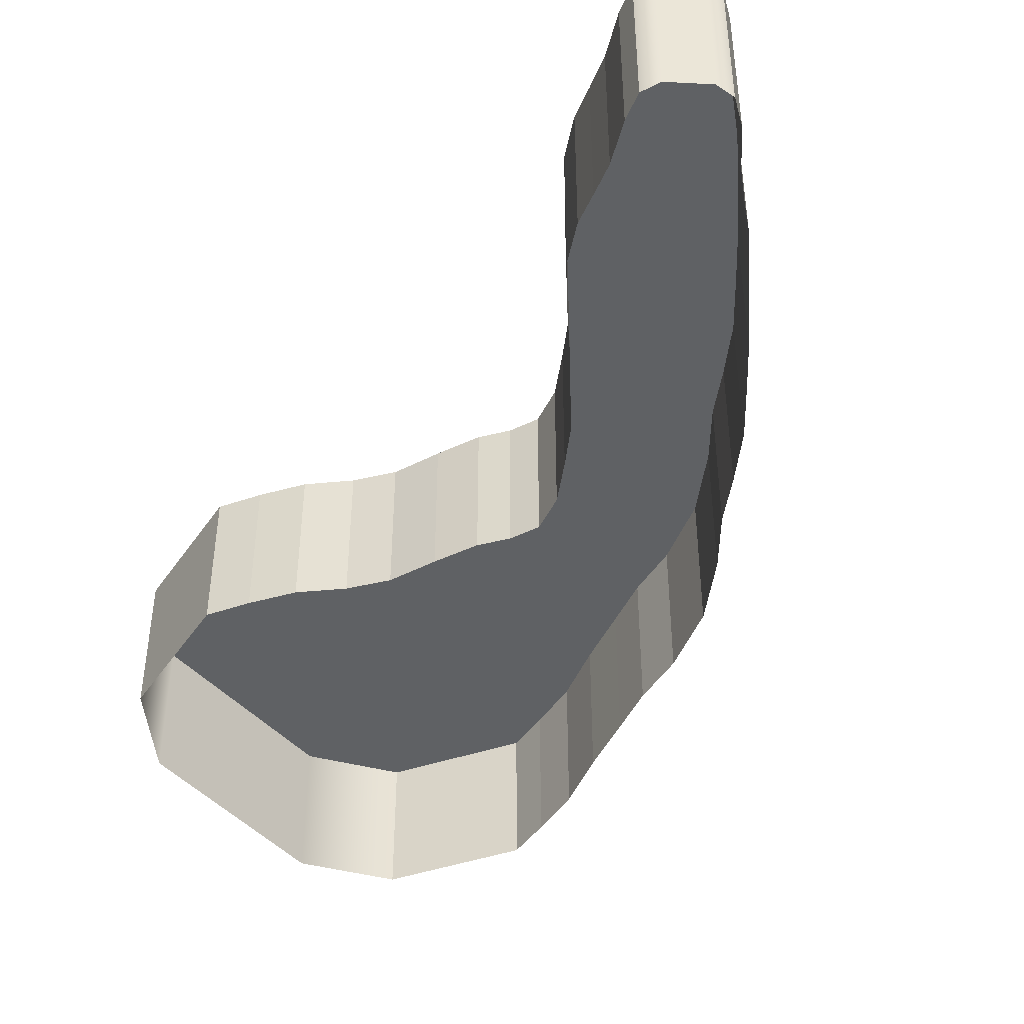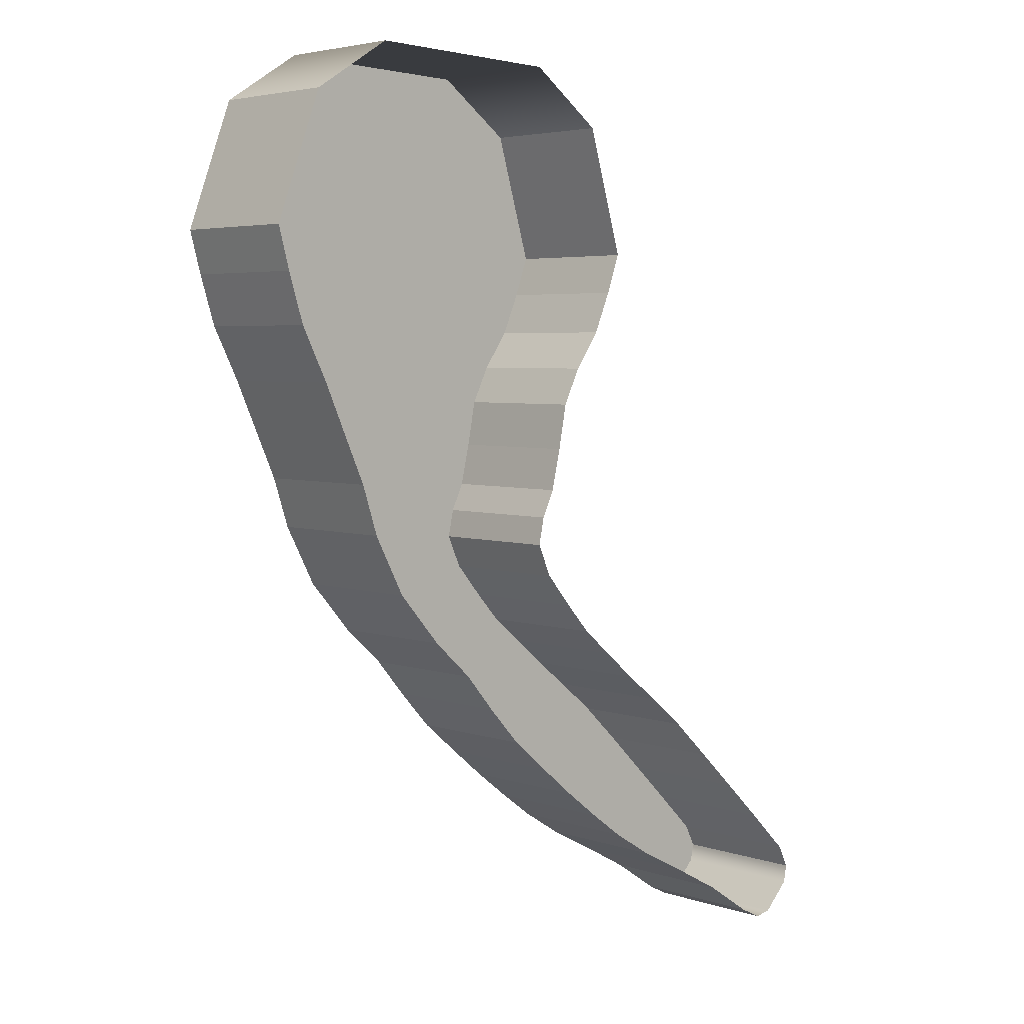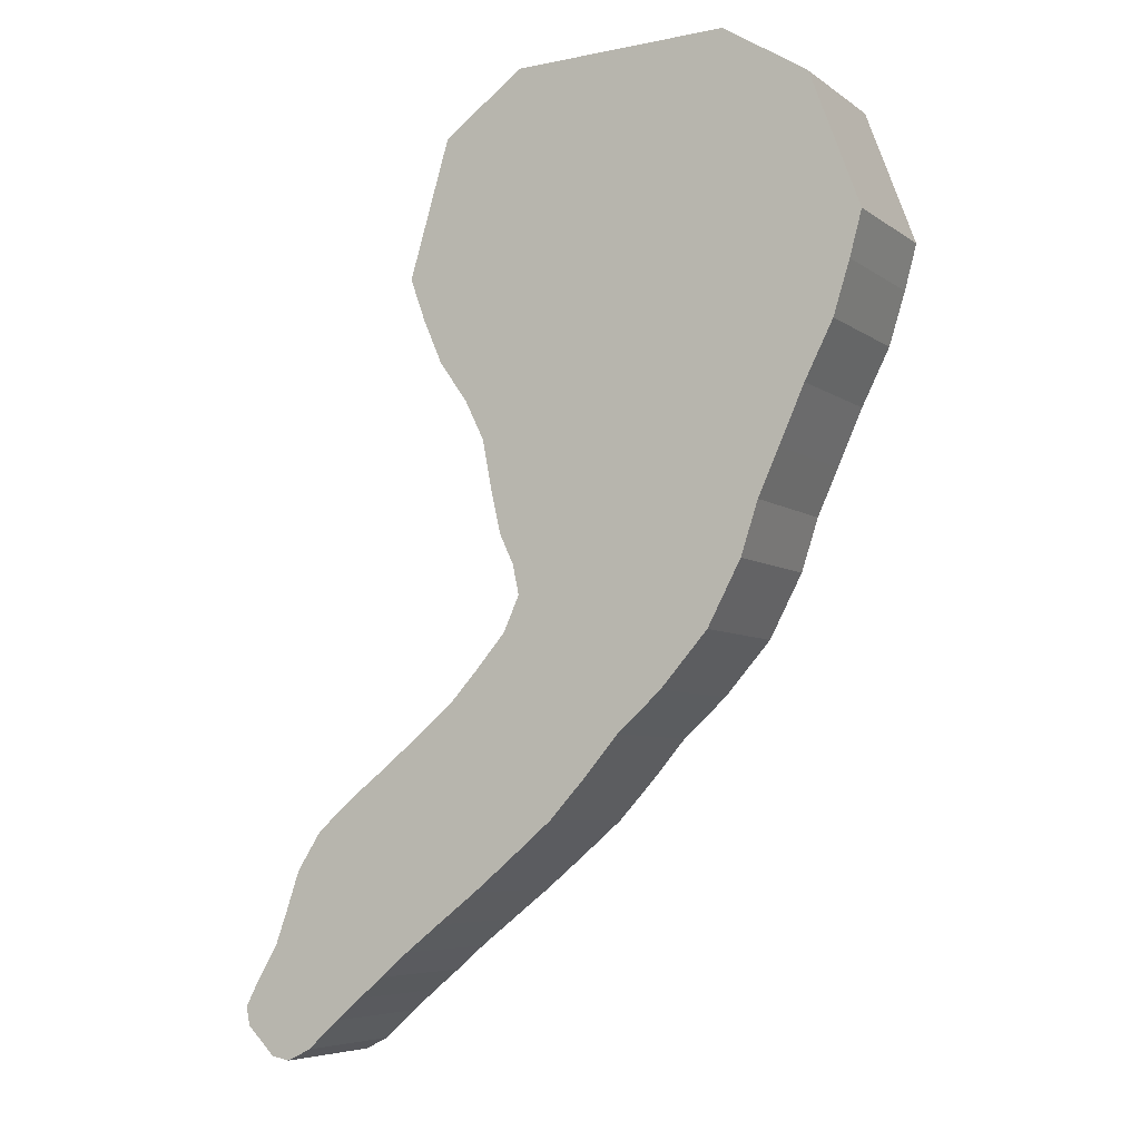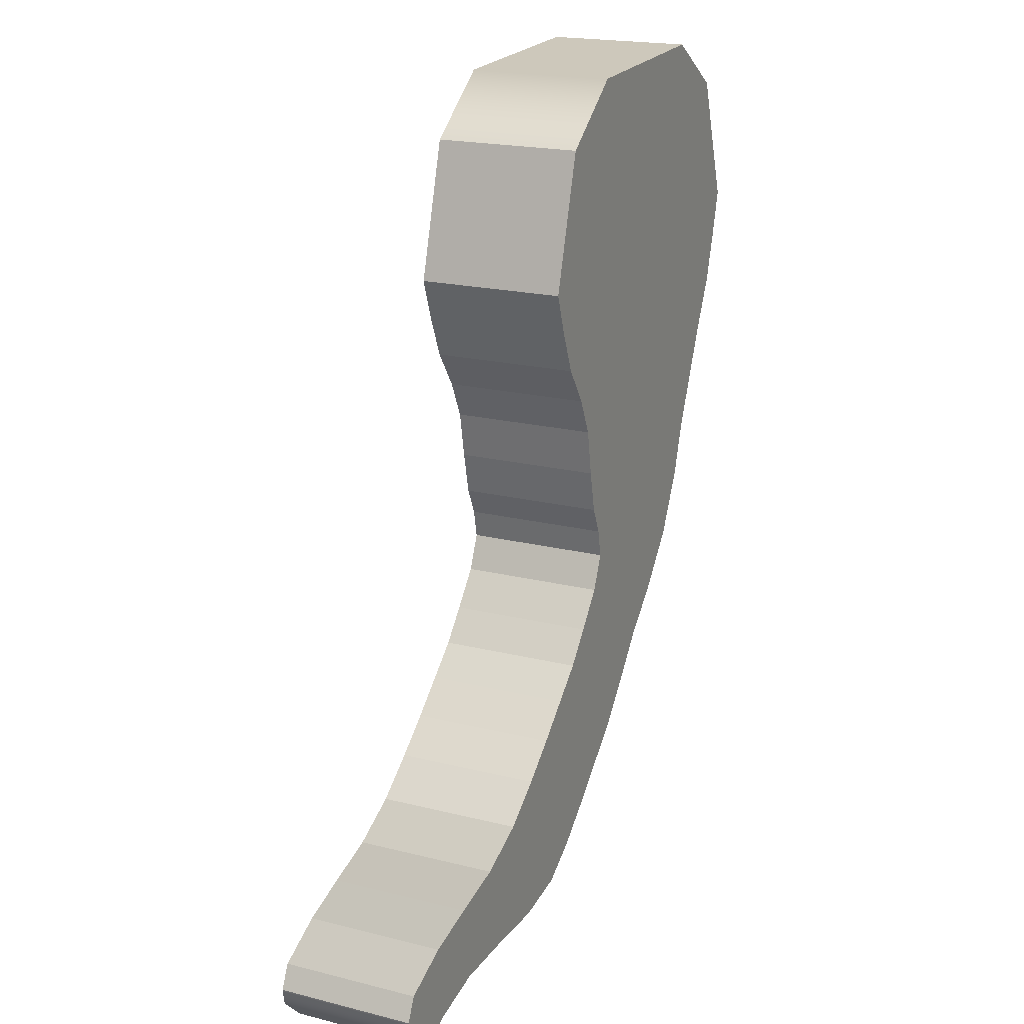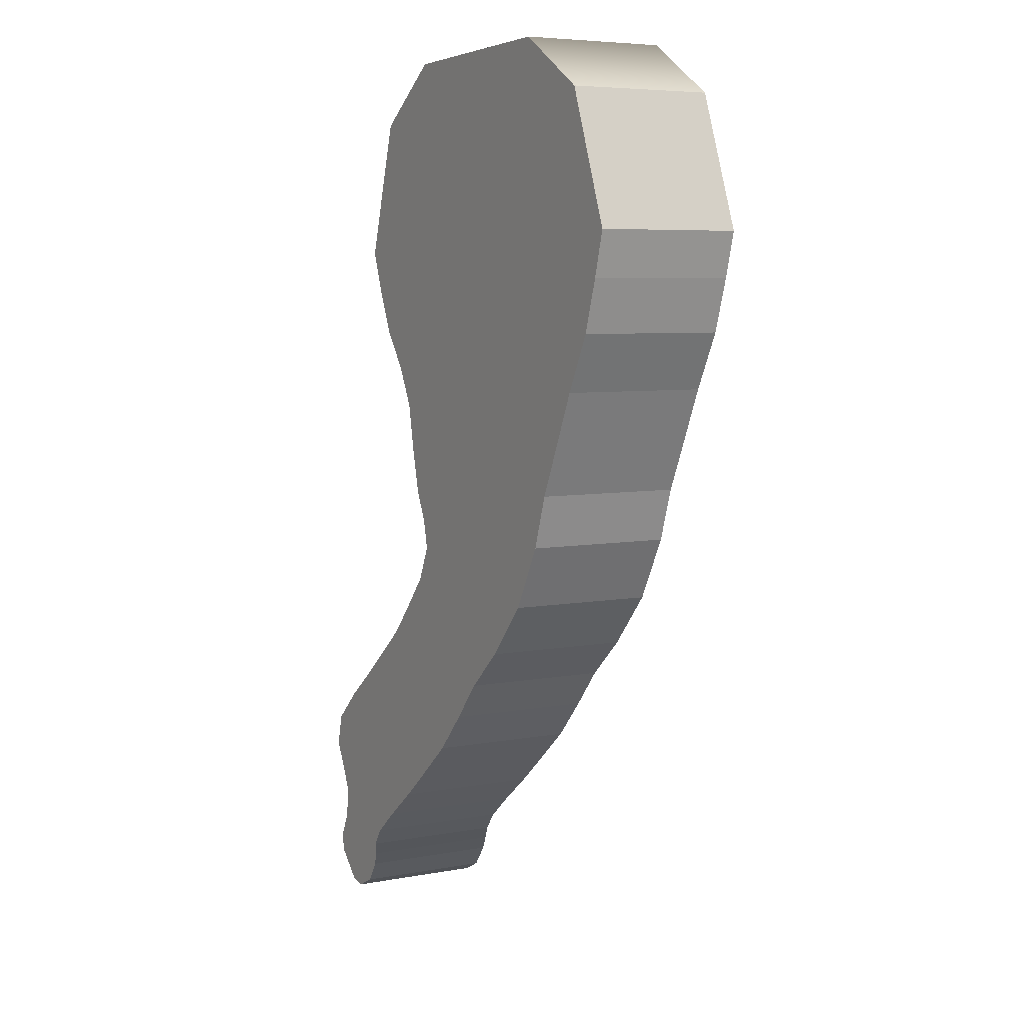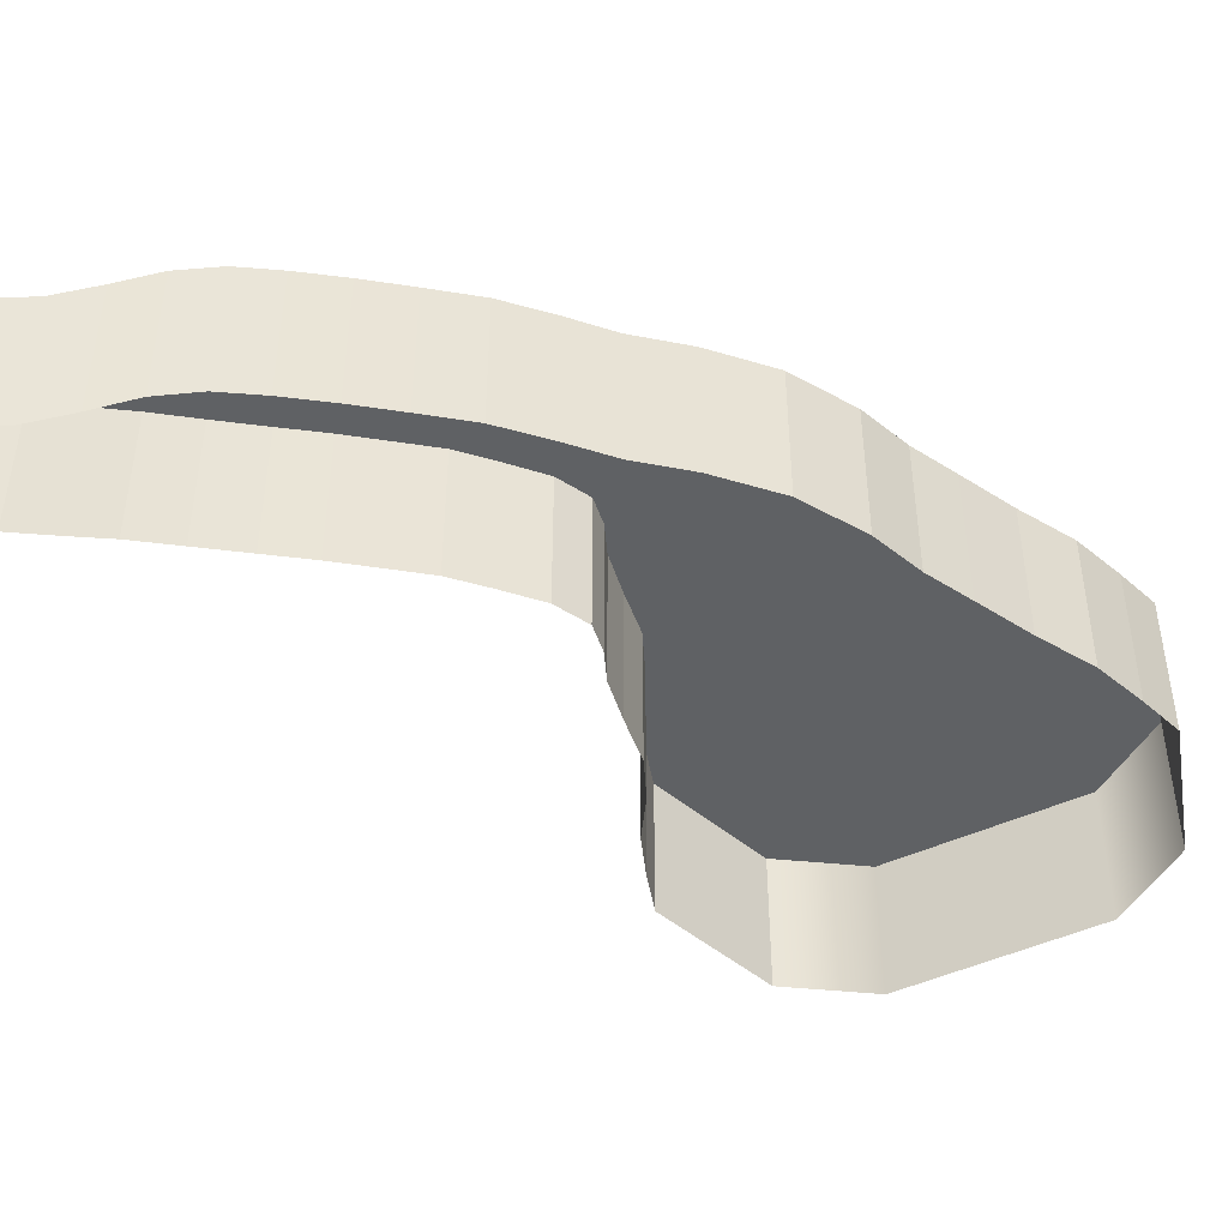
<metadata>
{"format":"obj","ext":"obj","renderer":"f3d","projection":"perspective","resolution":1024,"background":"white","views":[{"elev":-45.7,"azim":131.3,"up":"+Y"},{"elev":4.4,"azim":-43.1,"up":"+Z"},{"elev":-6.1,"azim":-152.8,"up":"+Z"},{"elev":20.1,"azim":114.6,"up":"+Z"},{"elev":6.0,"azim":-120.1,"up":"+Z"},{"elev":-46.6,"azim":-150.3,"up":"+Y"}]}
</metadata>
<code>
g
v 6.596 25.83 67.59
v -36.53 25.83 69.08
v 22.86 25.83 55.7
v -53.57 25.83 58.34
v 31.02 25.83 28.06
v -63.62 25.83 31.34
v 27.98 25.83 19.58
v -61.18 25.83 22.31
v 24.16 25.83 10.72
v -57.89 25.83 11.74
v 18.5 25.83 2.693
v -52.18 25.83 0.3779
v 14.63 25.83 -5.205
v -47.1 25.83 -11
v 12.78 25.83 -14.97
v -42.86 25.83 -20.4
v 10.72 25.83 -23.94
v -39.41 25.83 -31
v 7.961 25.83 -29.83
v -32.65 25.83 -43.81
v 6.685 25.83 -35.82
v -23.12 25.83 -54.69
v 9.825 25.83 -42.87
v -14.29 25.83 -62.71
v 15.83 25.83 -49.93
v -7.599 25.83 -70.56
v 21.53 25.83 -56.23
v -0.1145 25.83 -78.73
v 28.26 25.83 -61.86
v 8.247 25.83 -85.82
v 35.63 25.83 -67.97
v 16.1 25.83 -92.32
v 43.4 25.83 -74
v 24.03 25.83 -98.48
v 51.46 25.36 -80.81
v 31.26 25.36 -104
v 57.96 23.03 -88.59
v 38.35 23.03 -109.1
v 62.91 19.32 -96.06
v 45.76 19.32 -113.6
v 67.89 15.78 -103.5
v 53.21 15.78 -118.4
v 73.71 13.44 -110.9
v 60.69 13.44 -124.1
v 74.29 13.21 -111.7
v 61.43 13.21 -124.7
v 76.8 13.21 -116.6
v 66.42 13.21 -127.1
v 76.09 13.21 -120.5
v 70.23 13.21 -126.4
v 6.596 25.83 67.59
v 6.596 -4.17 67.59
v 22.86 25.83 55.7
v 22.86 -4.17 55.7
v 22.86 25.83 55.7
v 22.86 -4.17 55.7
v 31.02 25.83 28.06
v 31.02 -4.17 28.06
v 31.02 25.83 28.06
v 31.02 -4.17 28.06
v 27.98 25.83 19.58
v 27.98 -4.17 19.58
v 27.98 25.83 19.58
v 27.98 -4.17 19.58
v 24.16 25.83 10.72
v 24.16 -4.17 10.72
v 24.16 25.83 10.72
v 24.16 -4.17 10.72
v 18.5 25.83 2.693
v 18.5 -4.17 2.693
v 18.5 25.83 2.693
v 18.5 -4.17 2.693
v 14.63 25.83 -5.205
v 14.63 -4.17 -5.205
v 14.63 25.83 -5.205
v 14.63 -4.17 -5.205
v 12.78 25.83 -14.97
v 12.78 -4.17 -14.97
v 12.78 25.83 -14.97
v 12.78 -4.17 -14.97
v 10.72 25.83 -23.94
v 10.72 -4.17 -23.94
v 10.72 25.83 -23.94
v 10.72 -4.17 -23.94
v 7.961 25.83 -29.83
v 7.961 -4.17 -29.83
v 7.961 25.83 -29.83
v 7.961 -4.17 -29.83
v 6.685 25.83 -35.82
v 6.685 -4.17 -35.82
v 6.685 25.83 -35.82
v 6.685 -4.17 -35.82
v 9.825 25.83 -42.87
v 9.825 -4.17 -42.87
v 9.825 25.83 -42.87
v 9.825 -4.17 -42.87
v 15.83 25.83 -49.93
v 15.83 -4.17 -49.93
v 15.83 25.83 -49.93
v 15.83 -4.17 -49.93
v 21.53 25.83 -56.23
v 21.53 -4.17 -56.23
v 21.53 25.83 -56.23
v 21.53 -4.17 -56.23
v 28.26 25.83 -61.86
v 28.26 -4.17 -61.86
v 28.26 25.83 -61.86
v 28.26 -4.17 -61.86
v 35.63 25.83 -67.97
v 35.63 -4.17 -67.97
v 35.63 25.83 -67.97
v 35.63 -4.17 -67.97
v 43.4 25.83 -74
v 43.4 -4.17 -74
v 43.4 25.83 -74
v 43.4 -4.17 -74
v 51.46 25.36 -80.81
v 51.46 -4.637 -80.81
v 51.46 25.36 -80.81
v 51.46 -4.637 -80.81
v 57.96 23.03 -88.59
v 57.96 -6.974 -88.59
v 57.96 23.03 -88.59
v 57.96 -6.974 -88.59
v 62.91 19.32 -96.06
v 62.91 -10.68 -96.06
v 62.91 19.32 -96.06
v 62.91 -10.68 -96.06
v 67.89 15.78 -103.5
v 67.89 -14.22 -103.5
v 67.89 15.78 -103.5
v 67.89 -14.22 -103.5
v 73.71 13.44 -110.9
v 73.71 -16.56 -110.9
v 73.71 13.44 -110.9
v 73.71 -16.56 -110.9
v 74.29 13.21 -111.7
v 74.29 -16.79 -111.7
v 74.29 13.21 -111.7
v 74.29 -16.79 -111.7
v 76.8 13.21 -116.6
v 76.8 -16.79 -116.6
v 76.8 13.21 -116.6
v 76.8 -16.79 -116.6
v 76.09 13.21 -120.5
v 76.09 -16.79 -120.5
v -36.53 25.83 69.08
v -36.53 -4.17 69.08
v -53.57 25.83 58.34
v -53.57 -4.17 58.34
v -53.57 25.83 58.34
v -53.57 -4.17 58.34
v -63.62 25.83 31.34
v -63.62 -4.17 31.34
v -63.62 25.83 31.34
v -63.62 -4.17 31.34
v -61.18 25.83 22.31
v -61.18 -4.17 22.31
v -61.18 25.83 22.31
v -61.18 -4.17 22.31
v -57.89 25.83 11.74
v -57.89 -4.17 11.74
v -57.89 25.83 11.74
v -57.89 -4.17 11.74
v -52.18 25.83 0.3779
v -52.18 -4.17 0.3779
v -52.18 25.83 0.3779
v -52.18 -4.17 0.3779
v -47.1 25.83 -11
v -47.1 -4.17 -11
v -47.1 25.83 -11
v -47.1 -4.17 -11
v -42.86 25.83 -20.4
v -42.86 -4.17 -20.4
v -42.86 25.83 -20.4
v -42.86 -4.17 -20.4
v -39.41 25.83 -31
v -39.41 -4.17 -31
v -39.41 25.83 -31
v -39.41 -4.17 -31
v -32.65 25.83 -43.81
v -32.65 -4.17 -43.81
v -32.65 25.83 -43.81
v -32.65 -4.17 -43.81
v -23.12 25.83 -54.69
v -23.12 -4.17 -54.69
v -23.12 25.83 -54.69
v -23.12 -4.17 -54.69
v -14.29 25.83 -62.71
v -14.29 -4.17 -62.71
v -14.29 25.83 -62.71
v -14.29 -4.17 -62.71
v -7.599 25.83 -70.56
v -7.599 -4.17 -70.56
v -7.599 25.83 -70.56
v -7.599 -4.17 -70.56
v -0.1145 25.83 -78.73
v -0.1145 -4.17 -78.73
v -0.1145 25.83 -78.73
v -0.1145 -4.17 -78.73
v 8.247 25.83 -85.82
v 8.247 -4.17 -85.82
v 8.247 25.83 -85.82
v 8.247 -4.17 -85.82
v 16.1 25.83 -92.32
v 16.1 -4.17 -92.32
v 16.1 25.83 -92.32
v 16.1 -4.17 -92.32
v 24.03 25.83 -98.48
v 24.03 -4.17 -98.48
v 24.03 25.83 -98.48
v 24.03 -4.17 -98.48
v 31.26 25.36 -104
v 31.26 -4.637 -104
v 31.26 25.36 -104
v 31.26 -4.637 -104
v 38.35 23.03 -109.1
v 38.35 -6.974 -109.1
v 38.35 23.03 -109.1
v 38.35 -6.974 -109.1
v 45.76 19.32 -113.6
v 45.76 -10.68 -113.6
v 45.76 19.32 -113.6
v 45.76 -10.68 -113.6
v 53.21 15.78 -118.4
v 53.21 -14.22 -118.4
v 53.21 15.78 -118.4
v 53.21 -14.22 -118.4
v 60.69 13.44 -124.1
v 60.69 -16.56 -124.1
v 60.69 13.44 -124.1
v 60.69 -16.56 -124.1
v 61.43 13.21 -124.7
v 61.43 -16.79 -124.7
v 61.43 13.21 -124.7
v 61.43 -16.79 -124.7
v 66.42 13.21 -127.1
v 66.42 -16.79 -127.1
v 66.42 13.21 -127.1
v 66.42 -16.79 -127.1
v 70.23 13.21 -126.4
v 70.23 -16.79 -126.4
g _0
f 3 2 1
f 2 3 4
f 5 4 3
f 4 5 6
f 7 6 5
f 6 7 8
f 9 8 7
f 8 9 10
f 11 10 9
f 10 11 12
f 13 12 11
f 12 13 14
f 15 14 13
f 14 15 16
f 17 16 15
f 16 17 18
f 19 18 17
f 18 19 20
f 21 20 19
f 20 21 22
f 23 22 21
f 22 23 24
f 25 24 23
f 24 25 26
f 27 26 25
f 26 27 28
f 29 28 27
f 28 29 30
f 31 30 29
f 30 31 32
f 33 32 31
f 32 33 34
f 35 34 33
f 34 35 36
f 37 36 35
f 36 37 38
f 39 38 37
f 38 39 40
f 41 40 39
f 40 41 42
f 43 42 41
f 42 43 44
f 45 44 43
f 44 45 46
f 47 46 45
f 46 47 48
f 49 48 47
f 48 49 50
g _1
f 51 52 53
f 54 53 52
f 55 56 57
f 58 57 56
f 59 60 61
f 62 61 60
f 63 64 65
f 66 65 64
f 67 68 69
f 70 69 68
f 71 72 73
f 74 73 72
f 75 76 77
f 78 77 76
f 79 80 81
f 82 81 80
f 83 84 85
f 86 85 84
f 87 88 89
f 90 89 88
f 91 92 93
f 94 93 92
f 95 96 97
f 98 97 96
f 99 100 101
f 102 101 100
f 103 104 105
f 106 105 104
f 107 108 109
f 110 109 108
f 111 112 113
f 114 113 112
f 115 116 117
f 118 117 116
f 119 120 121
f 122 121 120
f 123 124 125
f 126 125 124
f 127 128 129
f 130 129 128
f 131 132 133
f 134 133 132
f 135 136 137
f 138 137 136
f 139 140 141
f 142 141 140
f 143 144 145
f 146 145 144
f 149 148 147
f 148 149 150
f 153 152 151
f 152 153 154
f 157 156 155
f 156 157 158
f 161 160 159
f 160 161 162
f 165 164 163
f 164 165 166
f 169 168 167
f 168 169 170
f 173 172 171
f 172 173 174
f 177 176 175
f 176 177 178
f 181 180 179
f 180 181 182
f 185 184 183
f 184 185 186
f 189 188 187
f 188 189 190
f 193 192 191
f 192 193 194
f 197 196 195
f 196 197 198
f 201 200 199
f 200 201 202
f 205 204 203
f 204 205 206
f 209 208 207
f 208 209 210
f 213 212 211
f 212 213 214
f 217 216 215
f 216 217 218
f 221 220 219
f 220 221 222
f 225 224 223
f 224 225 226
f 229 228 227
f 228 229 230
f 233 232 231
f 232 233 234
f 237 236 235
f 236 237 238
f 241 240 239
f 240 241 242
f 147 52 51
f 52 147 148
f 145 146 241
f 242 241 146

</code>
